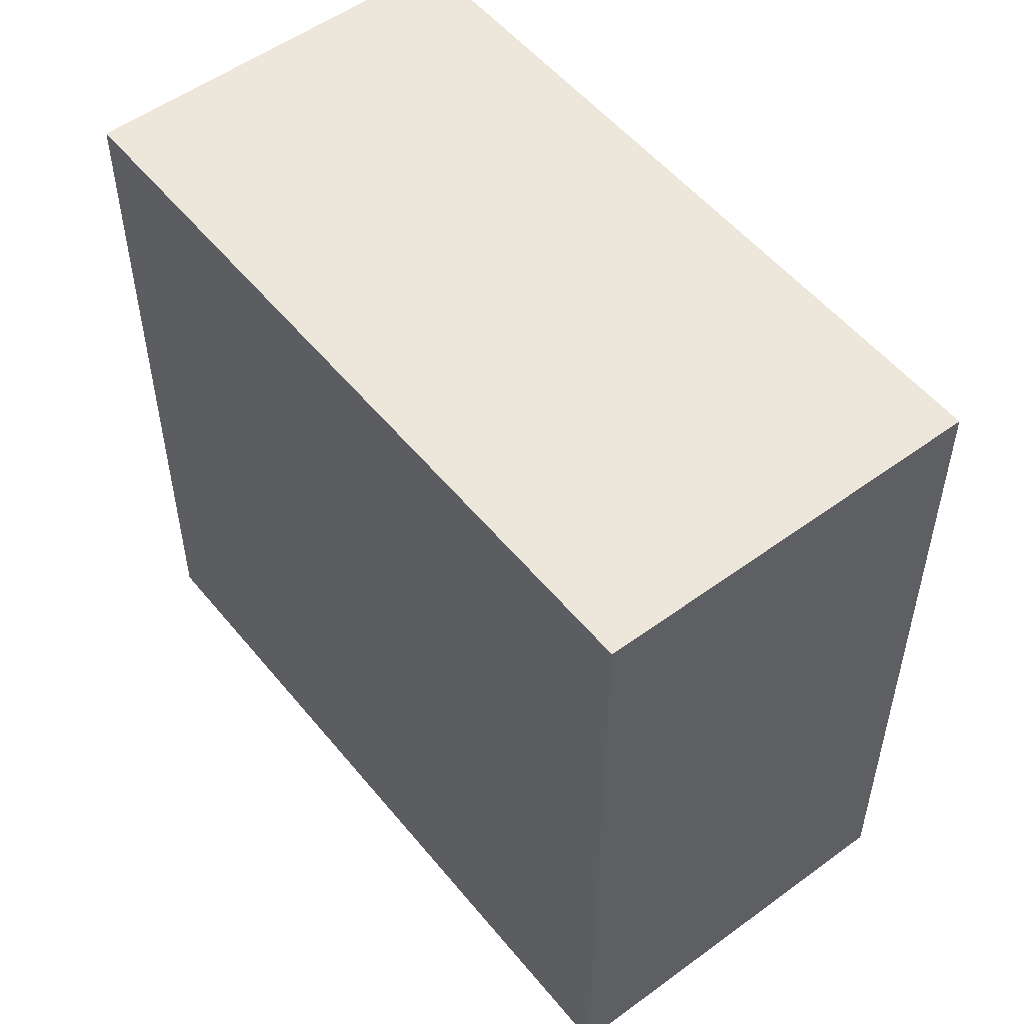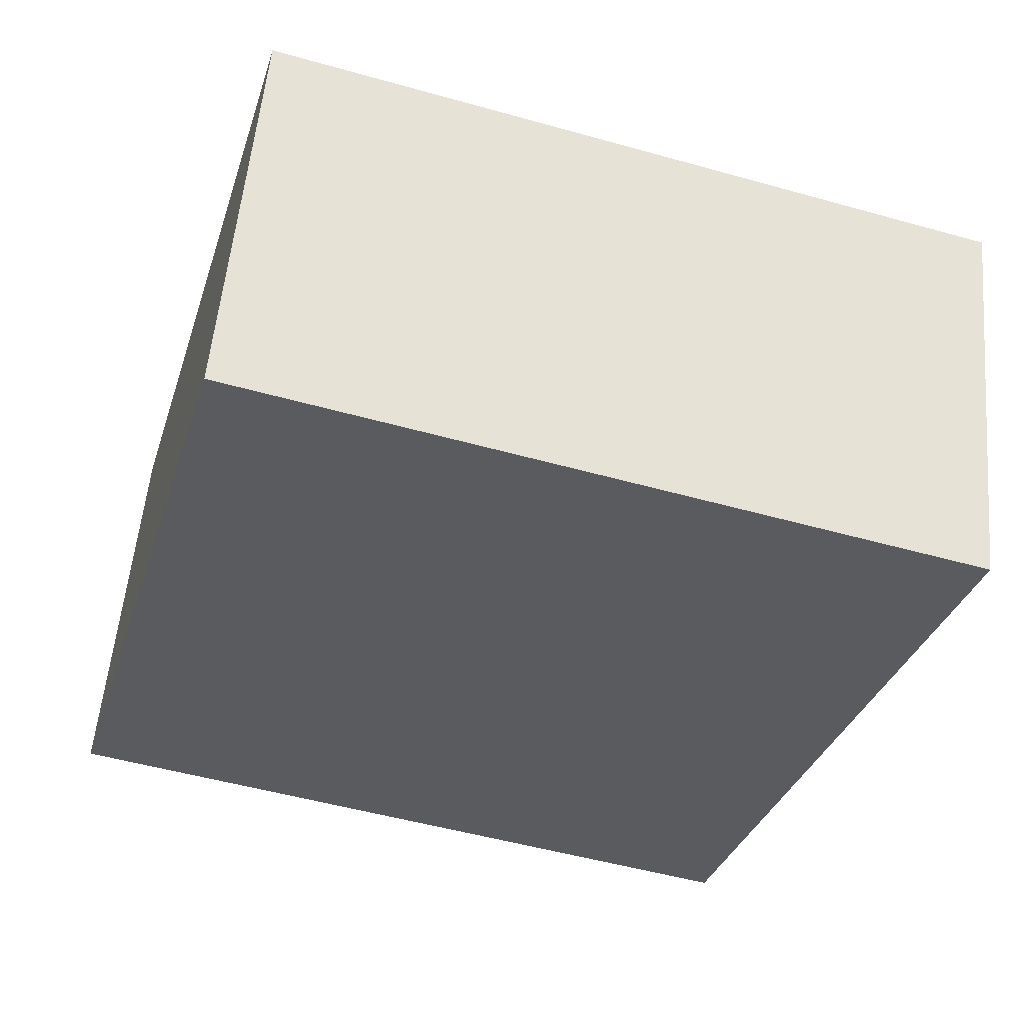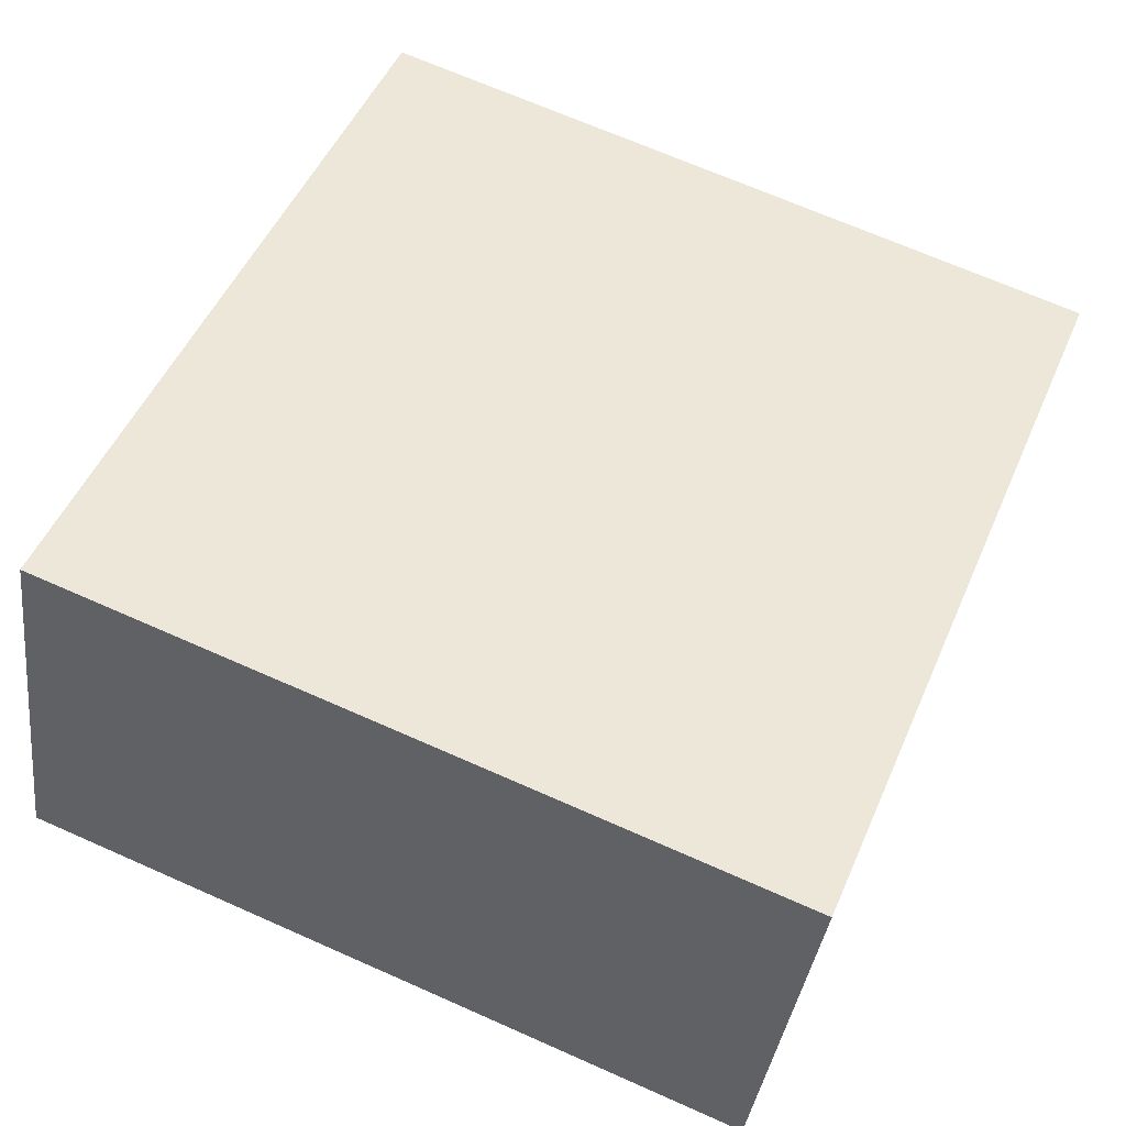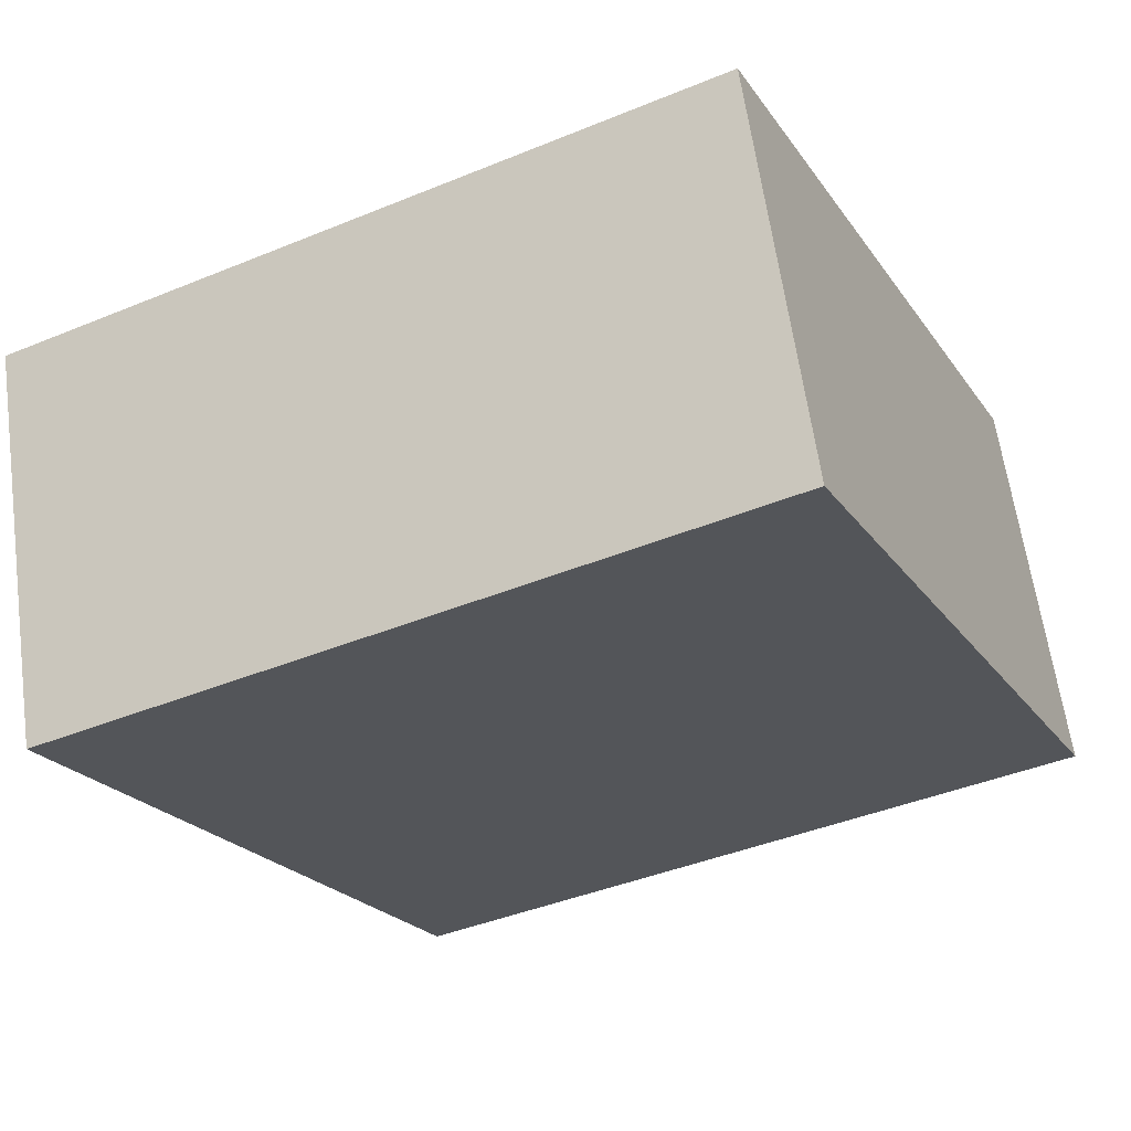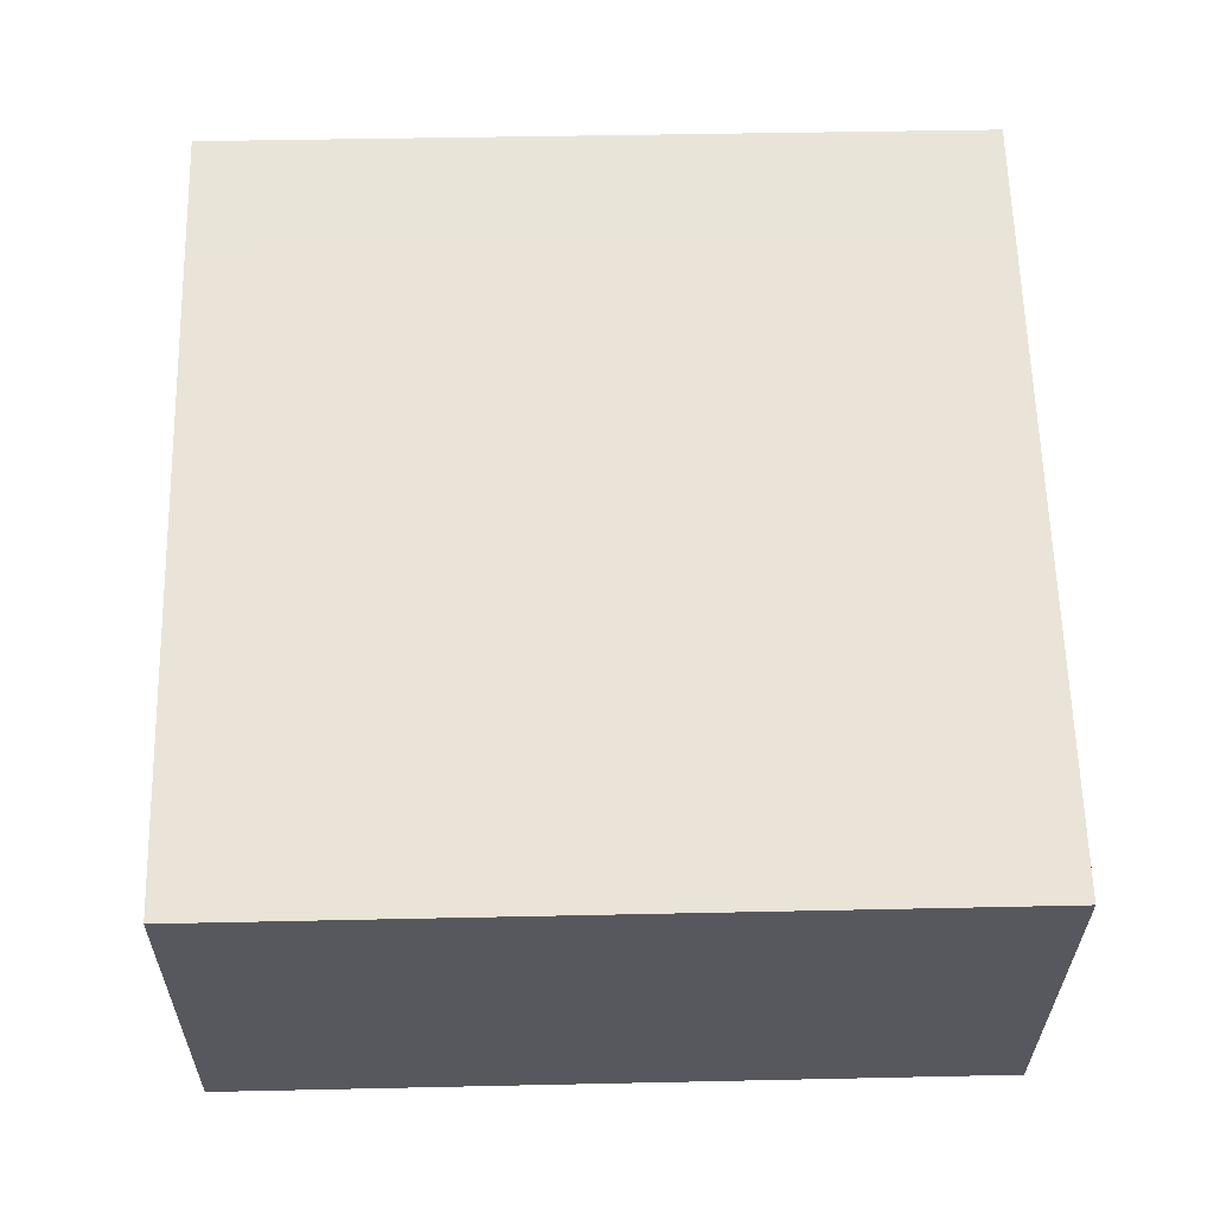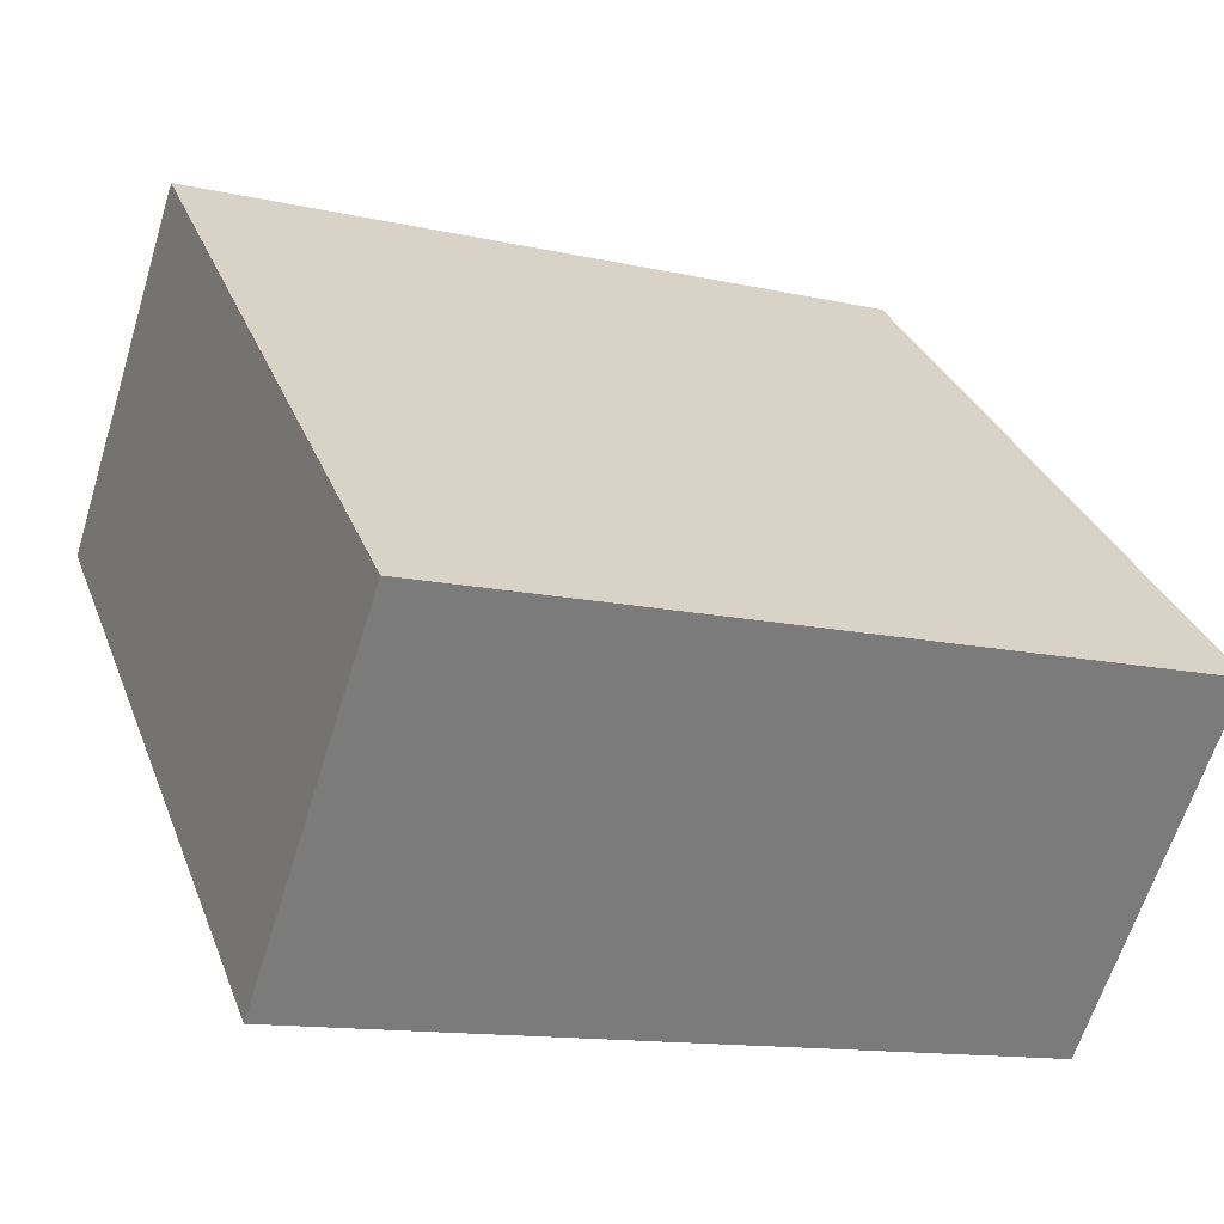
<metadata>
{"format":"obj","ext":"obj","renderer":"f3d","projection":"perspective","resolution":1024,"background":"white","views":[{"elev":53.1,"azim":-146.6,"up":"+Y"},{"elev":-51.2,"azim":-107.0,"up":"+Z"},{"elev":68.9,"azim":113.9,"up":"+Z"},{"elev":-42.0,"azim":-63.7,"up":"+Z"},{"elev":42.6,"azim":-91.5,"up":"+Z"},{"elev":31.8,"azim":160.9,"up":"+Z"}]}
</metadata>
<code>
v  10.19 -2.08e-16 3.396
v  13.78 9.405e-17 -1.536
v  11.94 -2.437e-16 3.98
v  0 0 0
v  13.99 1.335e-16 -2.18
v  2.05 3.772e-16 -6.16
v  0.0002594 12.18 -0.0003847
v  13.99 12.18 -2.18
v  2.05 12.18 -6.16
v  10.19 12.18 3.396
v  11.94 12.18 3.979
v  13.78 12.18 -1.536
g defaultobject
f 1 2 3
f 2 1 4
f 2 4 5
f 5 4 6
f 7 8 9
f 8 7 10
f 8 10 11
f 8 11 12
f 1 7 4
f 7 1 10
f 3 10 1
f 10 3 11
f 2 11 3
f 11 2 12
f 5 12 2
f 12 5 8
f 9 5 6
f 5 9 8
f 7 6 4
f 6 7 9

</code>
